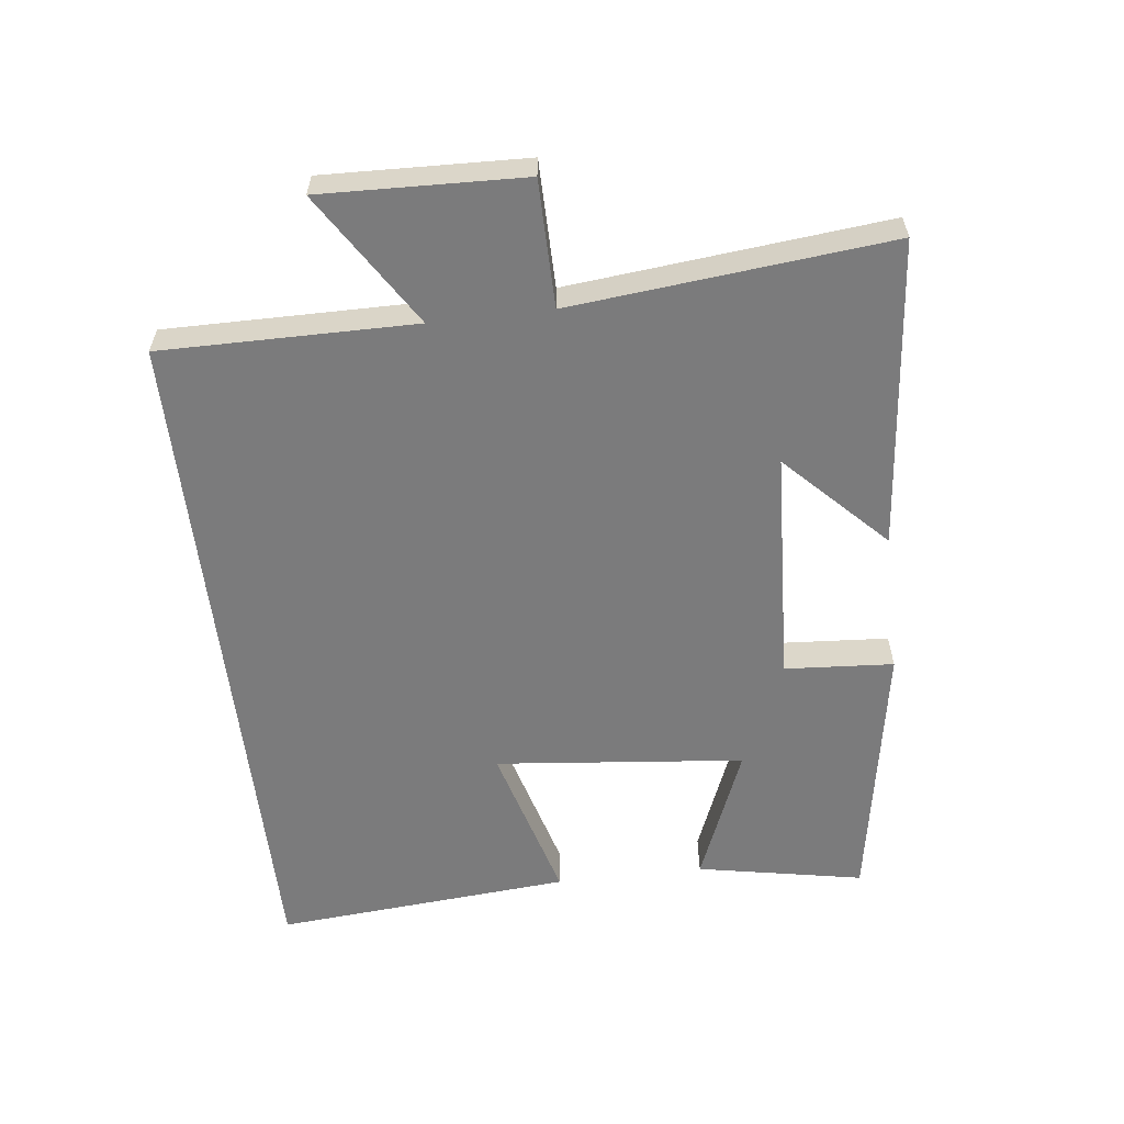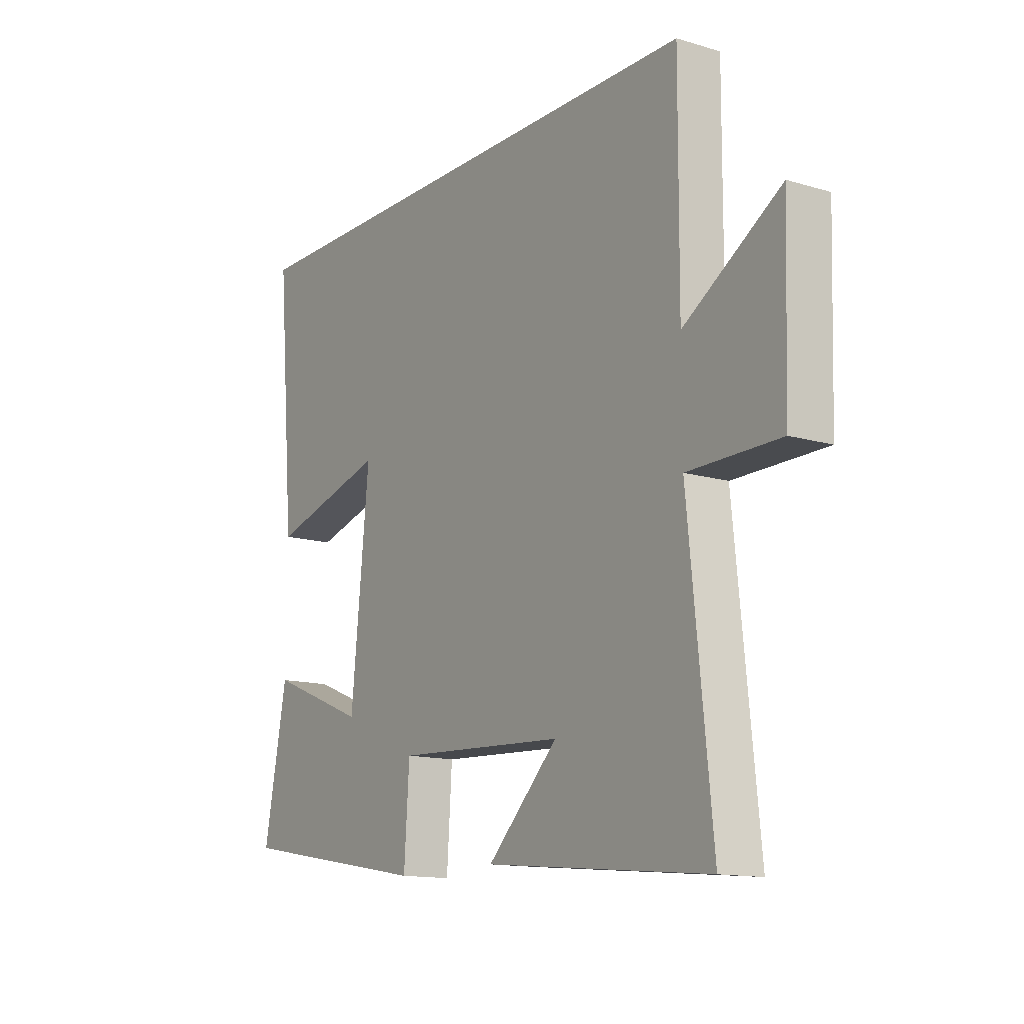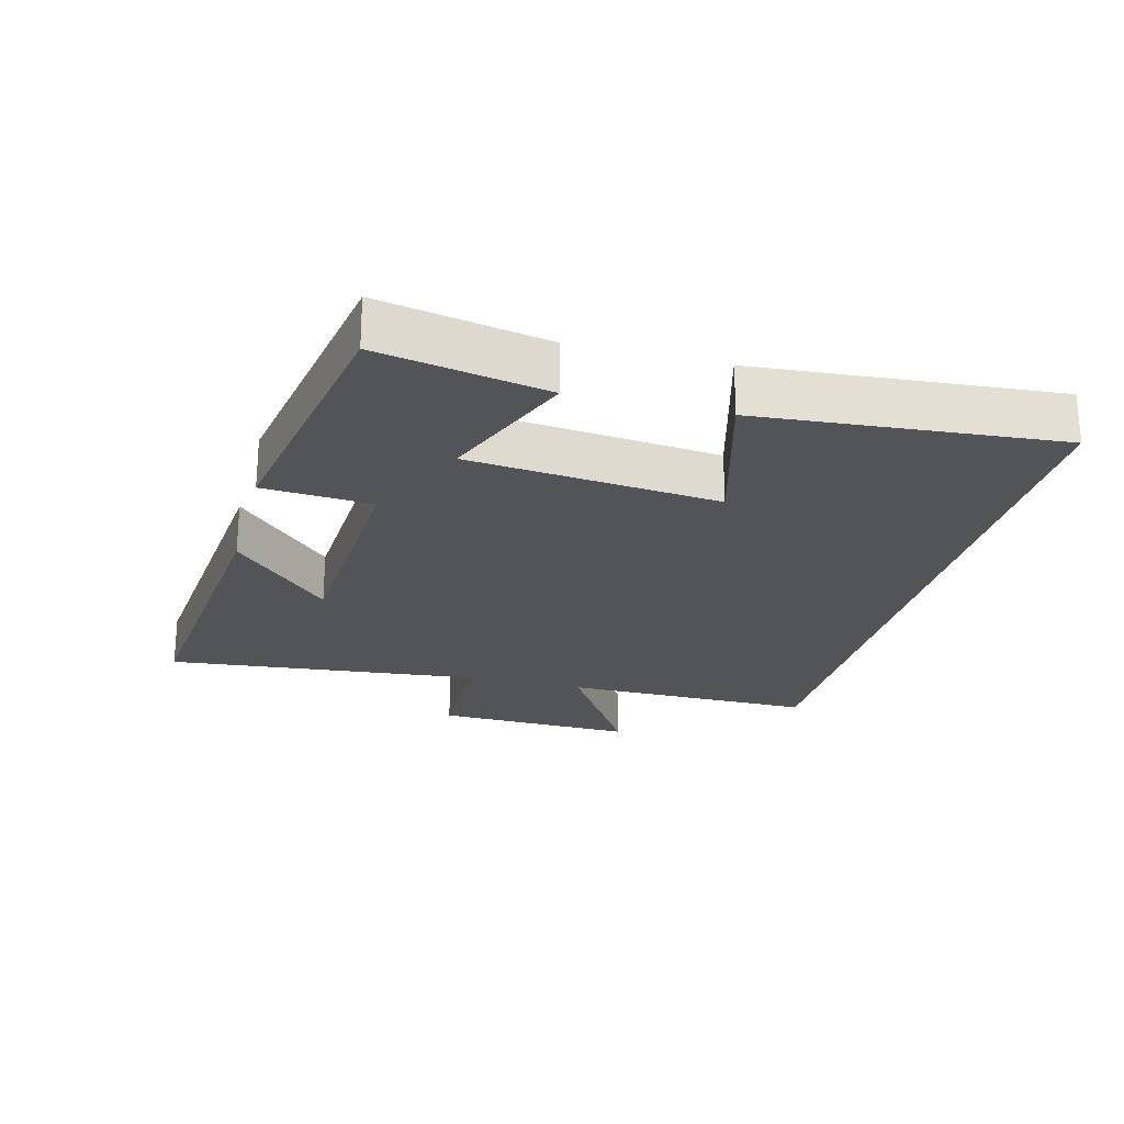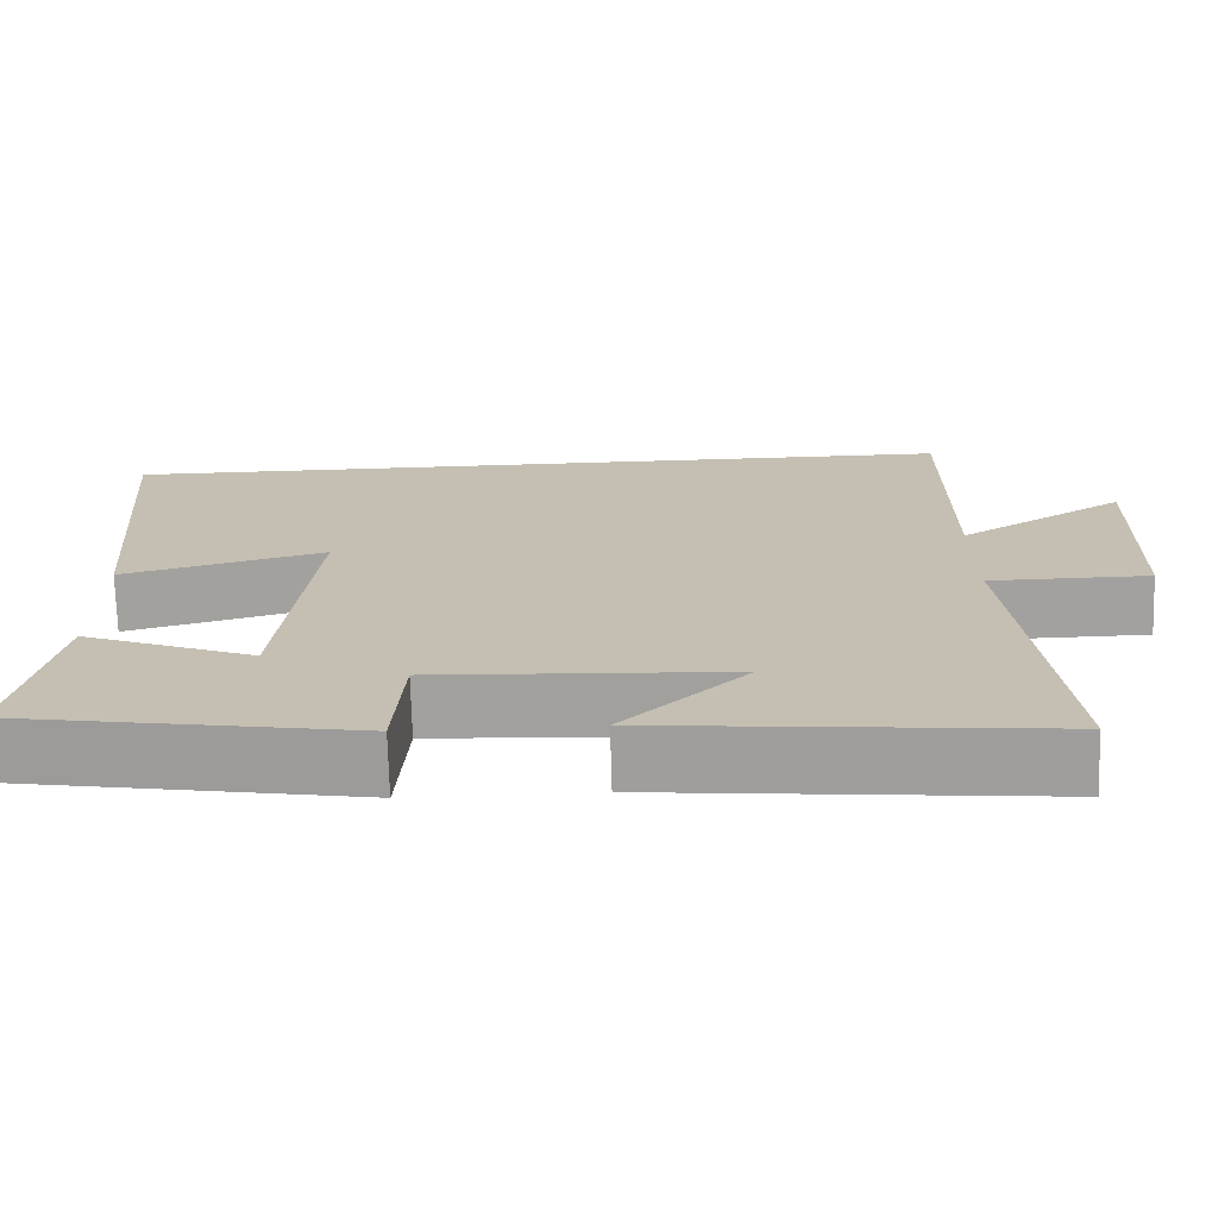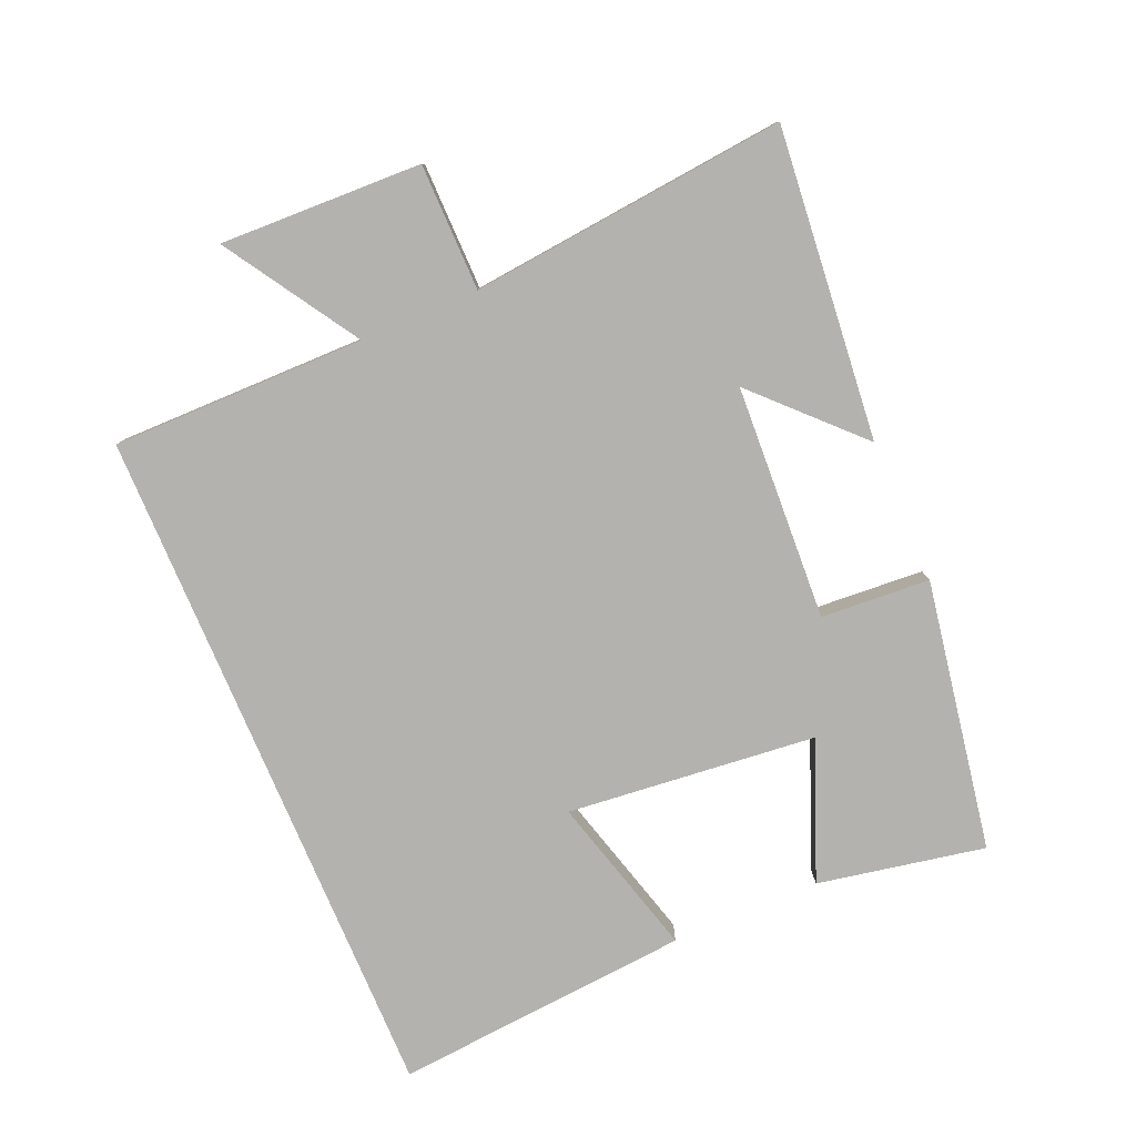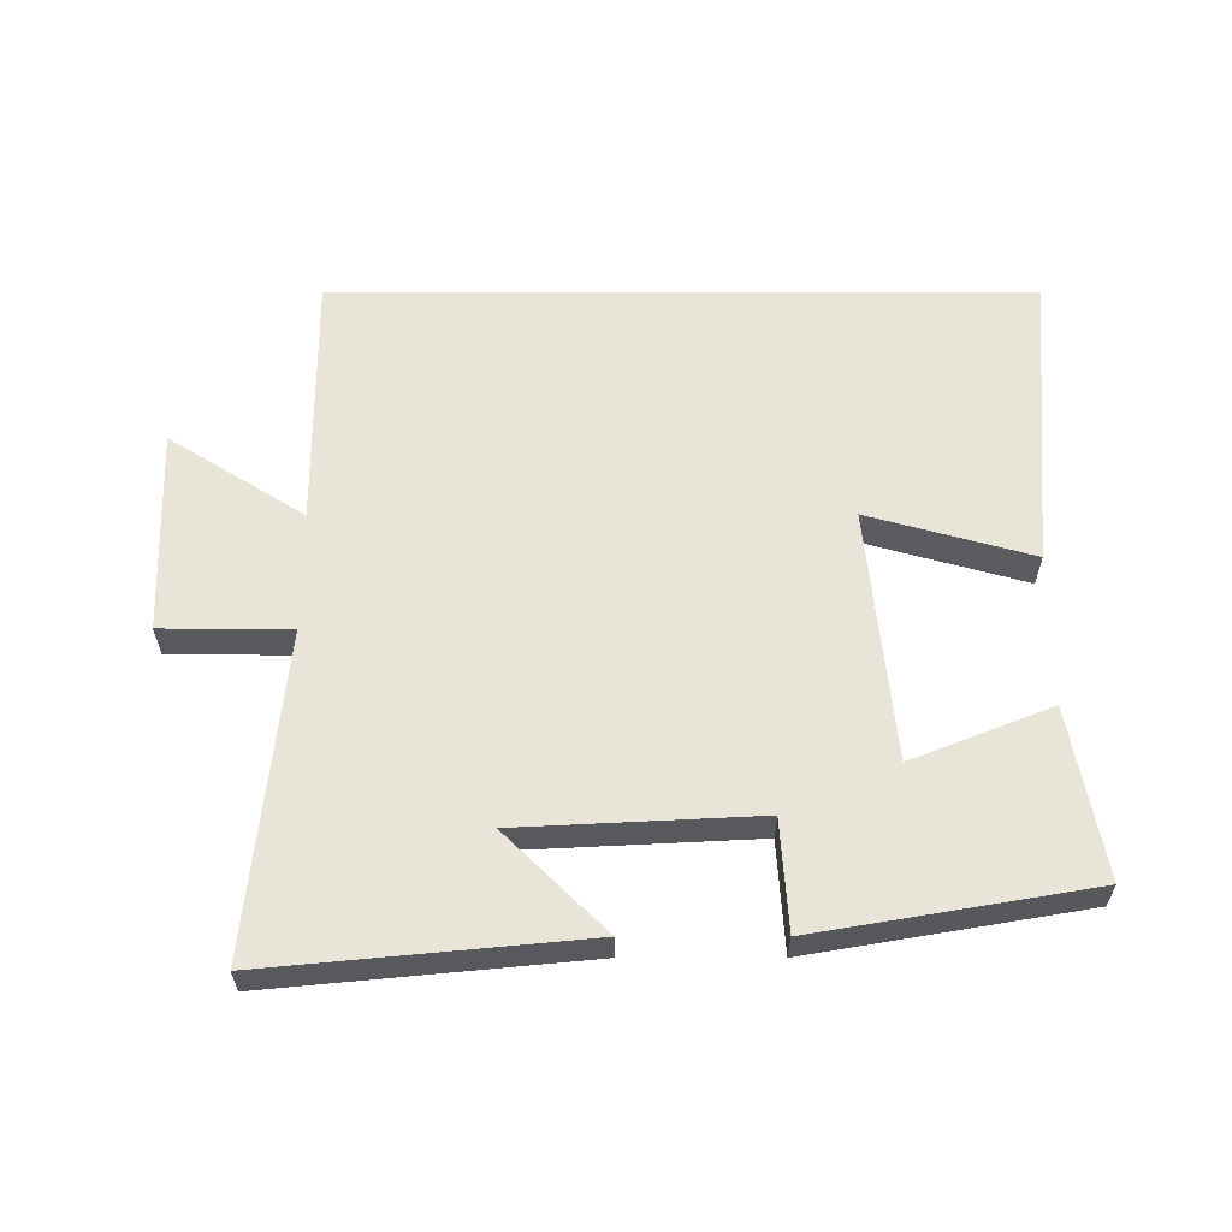
<metadata>
{"format":"obj","ext":"obj","renderer":"f3d","projection":"perspective","resolution":1024,"background":"white","views":[{"elev":-58.5,"azim":96.7,"up":"+Y"},{"elev":-13.6,"azim":56.3,"up":"+Z"},{"elev":-23.4,"azim":-104.7,"up":"+Y"},{"elev":-72.1,"azim":1.6,"up":"+Z"},{"elev":-79.8,"azim":113.1,"up":"+Y"},{"elev":59.9,"azim":-180.0,"up":"+Y"}]}
</metadata>
<code>
v -0.538 0.07 0.5
v 0.502 0.07 0.5
v 0.5 0.07 0.116
v 0.702 0.07 0.244
v 0.692 0.07 -0.062
v 0.5 0.07 -0.064
v 0.549 0.07 -0.545
v 0.079 0.07 -0.5
v 0.228 0.07 -0.353
v -0.128 0.07 -0.335
v -0.139 0.07 -0.5
v -0.548 0.07 -0.43
v -0.5 0.07 -0.177
v -0.292 0.07 -0.26
v -0.254 0.07 0.118
v -0.5 0.07 0.049
v -0.538 0 0.5
v 0.502 0 0.5
v 0.5 0 0.116
v 0.702 0 0.244
v 0.692 0 -0.062
v 0.5 0 -0.064
v 0.549 0 -0.545
v 0.079 0 -0.5
v 0.228 0 -0.353
v -0.128 0 -0.335
v -0.139 0 -0.5
v -0.548 0 -0.43
v -0.5 0 -0.177
v -0.292 0 -0.26
v -0.254 0 0.118
v -0.5 0 0.049
f 15 16 1 2
f 14 15 2 3
f 11 12 13 14
f 10 11 14
f 9 10 14 3
f 7 8 9
f 6 7 9
f 6 9 3 4
f 4 5 6
f 18 17 32 31
f 19 18 31 30
f 30 29 28 27
f 30 27 26
f 19 30 26 25
f 25 24 23
f 25 23 22
f 20 19 25 22
f 22 21 20
f 1 17 18 2
f 2 18 19 3
f 3 19 20 4
f 4 20 21 5
f 5 21 22 6
f 6 22 23 7
f 7 23 24 8
f 8 24 25 9
f 9 25 26 10
f 10 26 27 11
f 11 27 28 12
f 12 28 29 13
f 13 29 30 14
f 14 30 31 15
f 15 31 32 16
f 16 32 17 1

</code>
